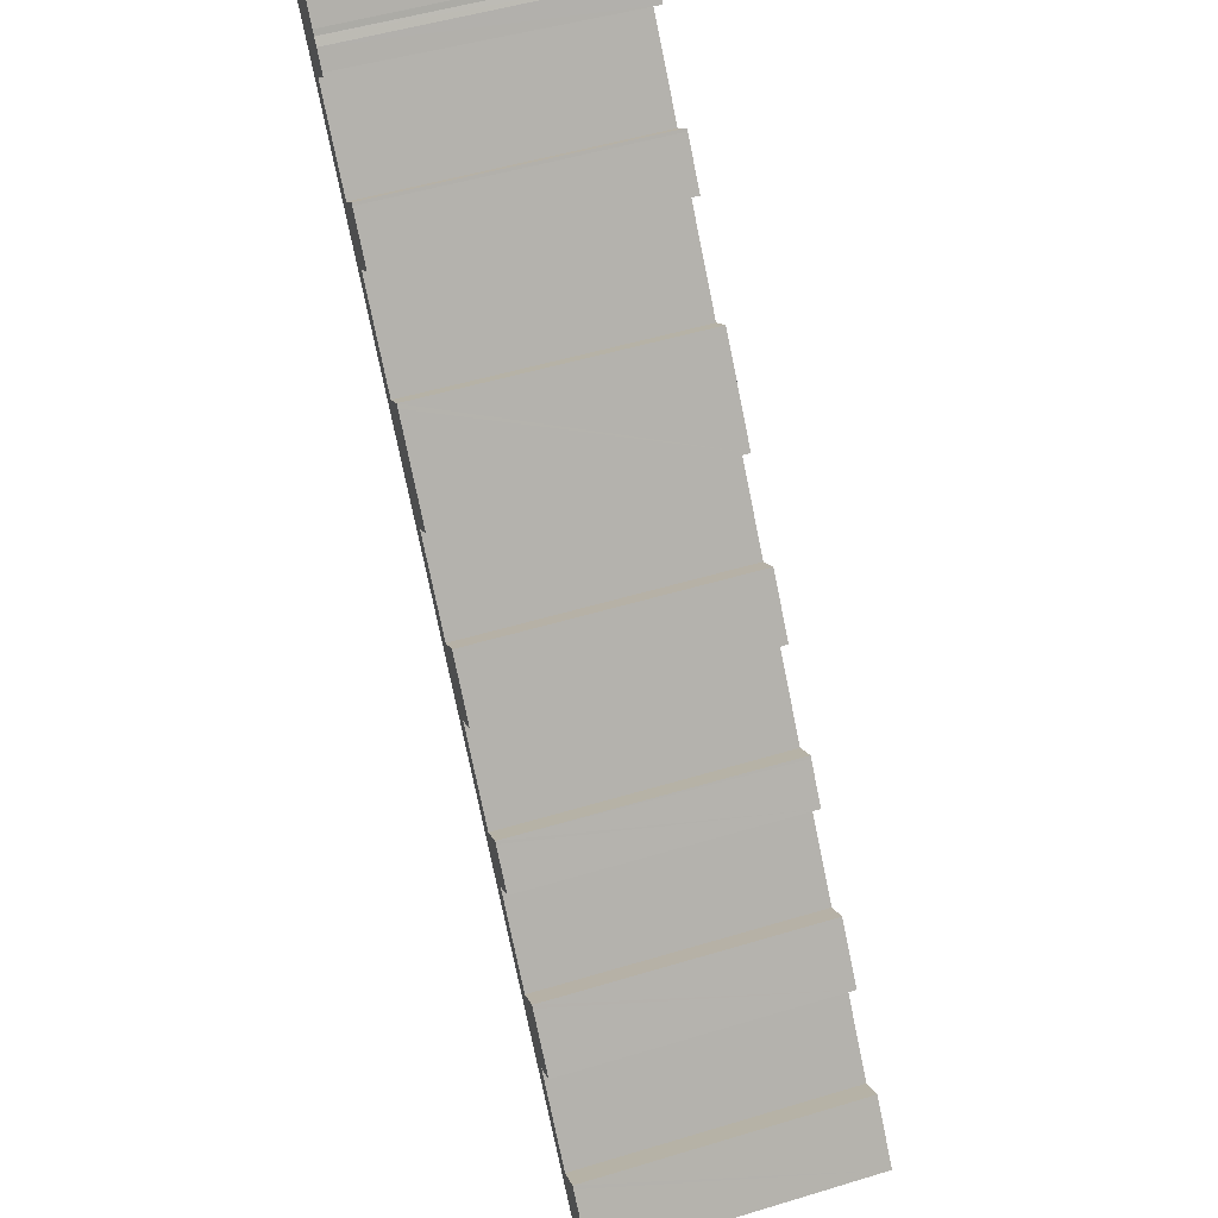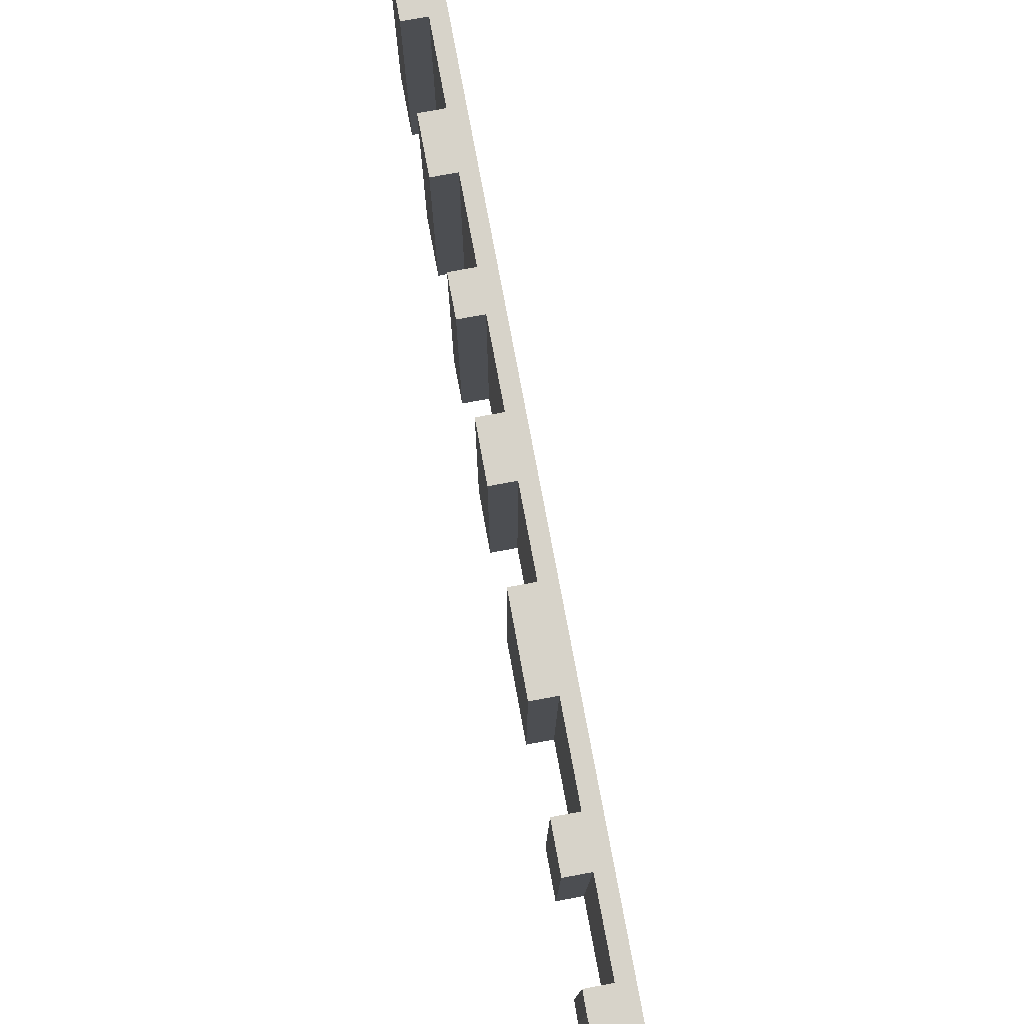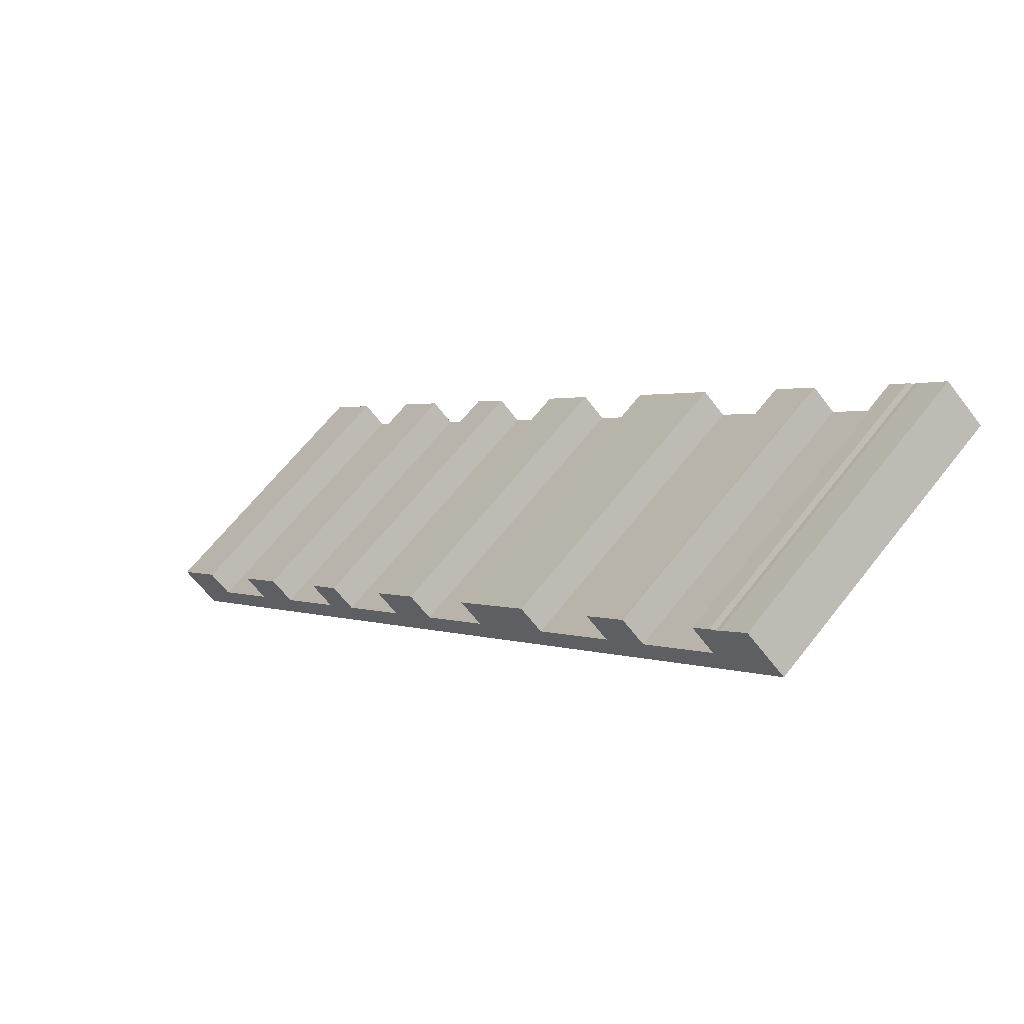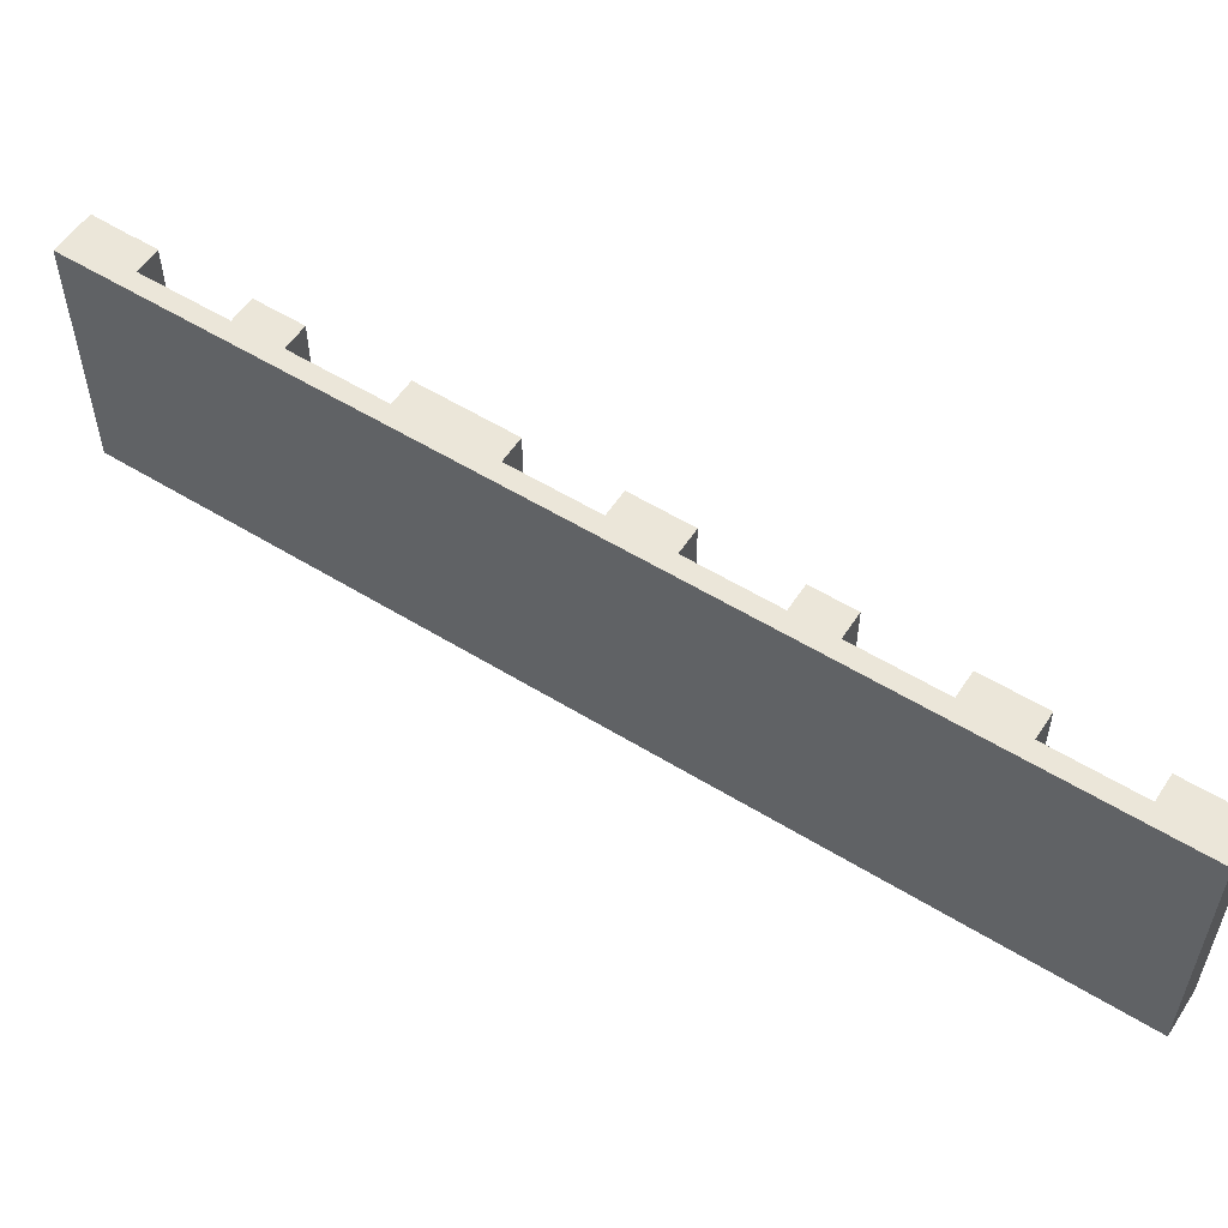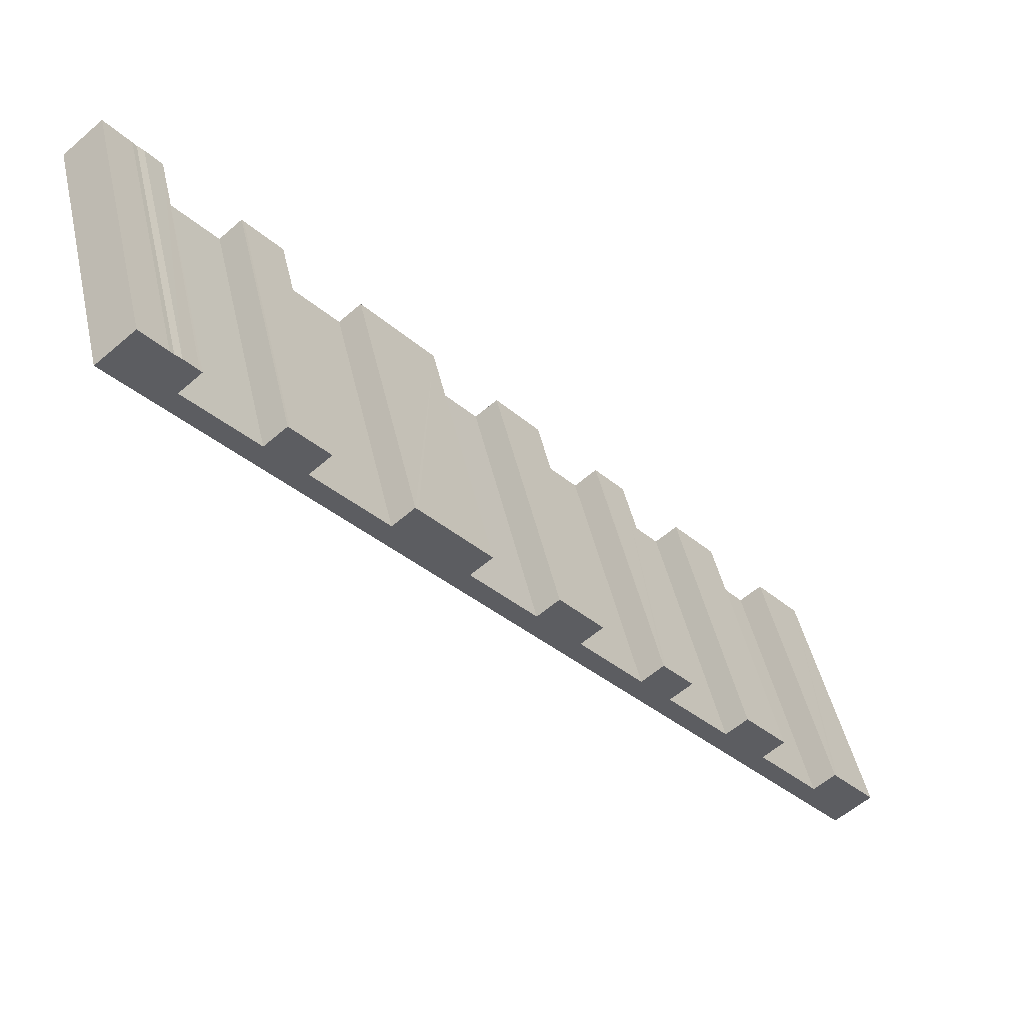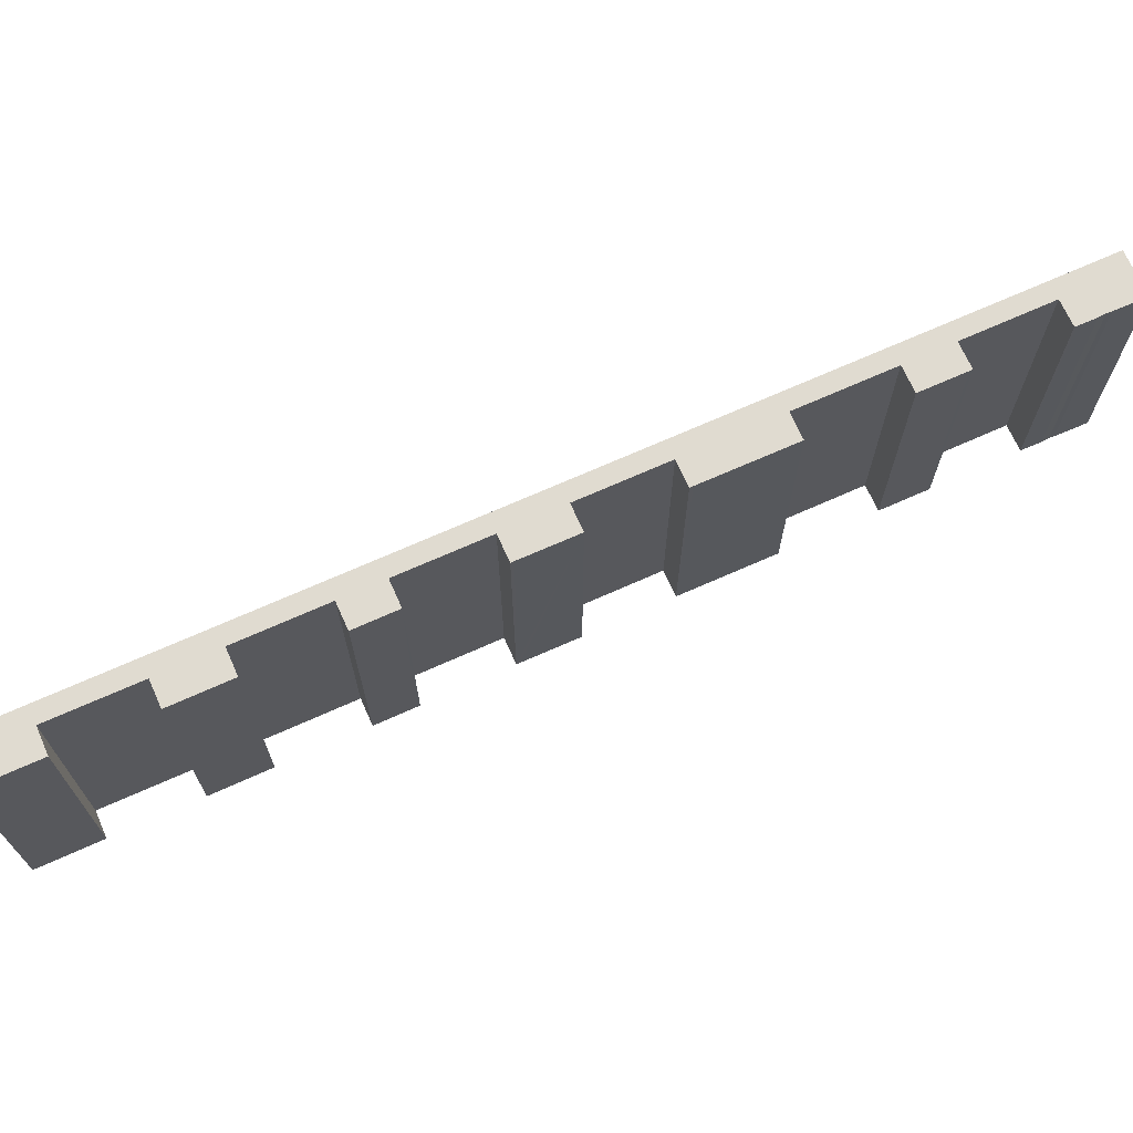
<metadata>
{"format":"obj","ext":"obj","renderer":"f3d","projection":"perspective","resolution":1024,"background":"white","views":[{"elev":51.8,"azim":-108.1,"up":"+Z"},{"elev":76.1,"azim":30.0,"up":"+Y"},{"elev":63.7,"azim":37.9,"up":"+Z"},{"elev":55.8,"azim":163.3,"up":"+Y"},{"elev":46.6,"azim":167.4,"up":"+Z"},{"elev":70.0,"azim":-73.6,"up":"+Y"}]}
</metadata>
<code>
v  1.452 9.111 1.694
v  0.332 9.111 -0.282
v  0 9.111 5.579e-16
v  1.216 9.111 -1.033
v  2.082 9.111 -0.018
v  2.678 9.111 0.68
v  1.534 9.111 1.791
v  2.255 9.111 1.178
v  4.915 9.111 3.301
v  4.346 9.111 3.634
v  3.706 9.111 4.347
v  3.622 9.111 4.25
v  6.228 9.111 4.84
v  4.992 9.111 5.845
v  5.069 9.111 5.935
v  5.789 9.111 5.319
v  18.44 9.111 21.59
v  19.09 9.111 20.89
v  18.37 9.111 21.51
v  19.64 9.111 20.55
v  19.8 9.111 20.75
v  19.48 9.111 22.81
v  20.41 9.111 21.45
v  20.69 9.111 21.78
v  19.54 9.111 22.88
v  20.26 9.111 22.26
v  22.92 9.111 24.41
v  22.36 9.111 24.72
v  21.64 9.111 25.34
v  21.7 9.111 25.42
v  22.11 9.111 25.92
v  24.41 9.111 26.15
v  22.3 9.111 26.11
v  22.31 9.111 26.12
v  22.42 9.111 26.26
v  23.17 9.111 27.18
v  24.03 9.111 26.47
v  10.37 9.111 12.13
v  11 9.111 11.42
v  10.28 9.111 12.03
v  11.57 9.111 11.1
v  12.17 9.111 11.8
v  11.02 9.111 12.9
v  12.86 9.111 12.61
v  11.63 9.111 13.63
v  11.71 9.111 13.72
v  12.44 9.111 13.11
v  15.09 9.111 15.22
v  14.52 9.111 15.54
v  13.81 9.111 16.16
v  13.89 9.111 16.26
v  15.31 9.111 15.48
v  16 9.111 18.74
v  15.91 9.111 16.19
v  17.22 9.111 17.72
v  16.09 9.111 18.85
v  16.82 9.111 18.23
v  8.46 9.111 7.455
v  7.88 9.111 7.764
v  7.152 9.111 8.387
v  7.241 9.111 8.49
v  8.117 9.111 9.509
v  8.669 9.111 7.7
v  9.339 9.111 8.485
v  8.182 9.111 9.586
v  8.907 9.111 8.968
v  16.09 -1.154e-15 18.85
v  16.82 -1.116e-15 18.23
v  19.54 -1.401e-15 22.88
v  20.26 -1.363e-15 22.26
v  23.17 -1.664e-15 27.18
v  24.41 -1.601e-15 26.15
v  24.03 -1.621e-15 26.47
v  1.534 -1.097e-16 1.791
v  2.255 -7.213e-17 1.178
v  5.069 -3.634e-16 5.935
v  5.789 -3.257e-16 5.319
v  8.182 -5.87e-16 9.586
v  8.907 -5.491e-16 8.968
v  11.71 -8.404e-16 13.72
v  12.44 -8.026e-16 13.11
v  19.09 -1.279e-15 20.89
v  18.37 -1.317e-15 21.51
v  19.48 -1.397e-15 22.81
v  18.44 -1.322e-15 21.59
v  22.36 -1.514e-15 24.72
v  21.64 -1.552e-15 25.34
v  22.11 -1.587e-15 25.92
v  21.7 -1.557e-15 25.42
v  22.31 -1.599e-15 26.12
v  22.3 -1.599e-15 26.11
v  22.42 -1.608e-15 26.26
v  0 0 0
v  1.452 -1.037e-16 1.694
v  4.346 -2.225e-16 3.634
v  3.622 -2.602e-16 4.25
v  3.706 -2.662e-16 4.347
v  4.992 -3.579e-16 5.845
v  7.88 -4.754e-16 7.764
v  7.152 -5.136e-16 8.387
v  7.241 -5.199e-16 8.49
v  8.117 -5.823e-16 9.509
v  11 -6.992e-16 11.42
v  10.28 -7.366e-16 12.03
v  10.37 -7.429e-16 12.13
v  11.63 -8.344e-16 13.63
v  11.02 -7.9e-16 12.9
v  14.52 -9.519e-16 15.54
v  13.81 -9.892e-16 16.16
v  13.89 -9.954e-16 16.26
v  16 -1.148e-15 18.74
v  1.216 6.325e-17 -1.033
v  0.332 1.727e-17 -0.282
v  22.92 -1.494e-15 24.41
v  20.69 -1.334e-15 21.78
v  20.41 -1.314e-15 21.45
v  19.8 -1.27e-15 20.75
v  19.64 -1.259e-15 20.55
v  17.22 -1.085e-15 17.72
v  15.91 -9.914e-16 16.19
v  15.31 -9.482e-16 15.48
v  15.09 -9.319e-16 15.22
v  12.86 -7.718e-16 12.61
v  12.17 -7.228e-16 11.8
v  11.57 -6.794e-16 11.1
v  9.339 -5.196e-16 8.485
v  8.669 -4.715e-16 7.7
v  8.46 -4.565e-16 7.455
v  6.228 -2.964e-16 4.84
v  4.915 -2.021e-16 3.301
v  2.678 -4.164e-17 0.68
v  2.082 1.102e-18 -0.018
g defaultobject
f 1 2 3
f 2 1 4
f 4 1 5
f 5 1 6
f 6 1 7
f 6 7 8
f 6 8 9
f 9 8 10
f 11 10 12
f 10 11 9
f 9 11 13
f 13 11 14
f 13 14 15
f 13 15 16
f 17 18 19
f 18 17 20
f 20 17 21
f 21 17 22
f 21 22 23
f 23 22 24
f 24 22 25
f 24 25 26
f 26 27 24
f 27 26 28
f 27 28 29
f 27 29 30
f 27 30 31
f 27 31 32
f 32 31 33
f 32 33 34
f 32 34 35
f 32 35 36
f 32 36 37
f 38 39 40
f 39 38 41
f 41 38 42
f 42 38 43
f 42 43 44
f 44 43 45
f 44 45 46
f 44 46 47
f 44 47 48
f 48 47 49
f 48 49 50
f 48 50 51
f 48 51 52
f 52 51 53
f 52 53 54
f 54 53 55
f 55 53 56
f 55 56 57
f 55 57 20
f 20 57 18
f 16 58 13
f 58 16 59
f 58 59 60
f 58 60 61
f 58 61 62
f 58 62 63
f 63 62 64
f 64 62 65
f 64 65 66
f 64 66 41
f 41 66 39
f 67 57 56
f 57 67 68
f 69 26 25
f 26 69 70
f 71 37 36
f 37 71 32
f 32 71 72
f 72 71 73
f 74 8 7
f 8 74 75
f 76 16 15
f 16 76 77
f 78 66 65
f 66 78 79
f 80 47 46
f 47 80 81
f 68 18 57
f 18 68 82
f 83 17 19
f 17 83 22
f 22 83 84
f 84 83 85
f 84 25 22
f 25 84 69
f 70 28 26
f 28 70 86
f 87 30 29
f 30 87 31
f 31 87 88
f 88 87 89
f 88 33 31
f 33 88 34
f 34 88 90
f 90 88 91
f 90 35 34
f 35 90 92
f 92 36 35
f 36 92 71
f 93 1 3
f 1 93 7
f 7 93 74
f 74 93 94
f 75 10 8
f 10 75 95
f 96 11 12
f 11 96 14
f 14 96 15
f 15 96 97
f 15 97 76
f 76 97 98
f 77 59 16
f 59 77 99
f 100 61 60
f 61 100 62
f 62 100 65
f 65 100 101
f 65 101 102
f 65 102 78
f 79 39 66
f 39 79 103
f 104 38 40
f 38 104 43
f 43 104 45
f 45 104 46
f 46 104 105
f 46 105 106
f 46 106 80
f 106 105 107
f 81 49 47
f 49 81 108
f 109 51 50
f 51 109 53
f 53 109 56
f 56 109 67
f 67 109 110
f 67 110 111
f 82 19 18
f 19 82 83
f 86 29 28
f 29 86 87
f 112 2 4
f 2 112 3
f 3 112 93
f 93 112 113
f 95 12 10
f 12 95 96
f 99 60 59
f 60 99 100
f 103 40 39
f 40 103 104
f 108 50 49
f 50 108 109
f 72 27 32
f 27 72 24
f 24 72 114
f 24 114 23
f 23 114 115
f 23 115 21
f 21 115 20
f 20 115 55
f 55 115 116
f 55 116 117
f 55 117 118
f 55 118 119
f 55 119 54
f 54 119 52
f 52 119 48
f 48 119 44
f 44 119 120
f 44 120 121
f 44 121 122
f 44 122 42
f 42 122 123
f 42 123 41
f 41 123 64
f 64 123 124
f 64 124 125
f 64 125 63
f 63 125 126
f 63 126 58
f 58 126 13
f 13 126 127
f 13 127 128
f 13 128 9
f 9 128 129
f 9 129 6
f 6 129 130
f 6 130 5
f 5 130 131
f 5 131 4
f 4 131 132
f 4 132 112
f 84 70 69
f 111 68 67
f 106 81 80
f 102 79 78
f 98 77 76
f 94 75 74
f 92 73 71
f 73 92 72
f 72 92 114
f 114 92 90
f 114 90 91
f 114 91 88
f 114 88 89
f 114 89 87
f 114 87 86
f 114 86 115
f 115 86 70
f 115 70 84
f 115 84 85
f 115 85 116
f 116 85 117
f 117 85 118
f 118 85 83
f 118 83 82
f 118 82 119
f 119 82 68
f 119 68 111
f 119 111 110
f 119 110 120
f 120 110 121
f 121 110 122
f 122 110 109
f 122 109 108
f 122 108 123
f 123 108 81
f 123 81 106
f 123 106 107
f 123 107 124
f 124 107 105
f 124 105 125
f 125 105 104
f 125 104 103
f 125 103 126
f 126 103 79
f 126 79 102
f 126 102 101
f 126 101 127
f 127 101 128
f 128 101 100
f 128 100 99
f 128 99 129
f 129 99 77
f 129 77 98
f 129 98 97
f 129 97 130
f 130 97 96
f 130 96 95
f 130 95 131
f 131 95 75
f 131 75 94
f 131 94 93
f 131 93 132
f 132 93 113
f 132 113 112

</code>
